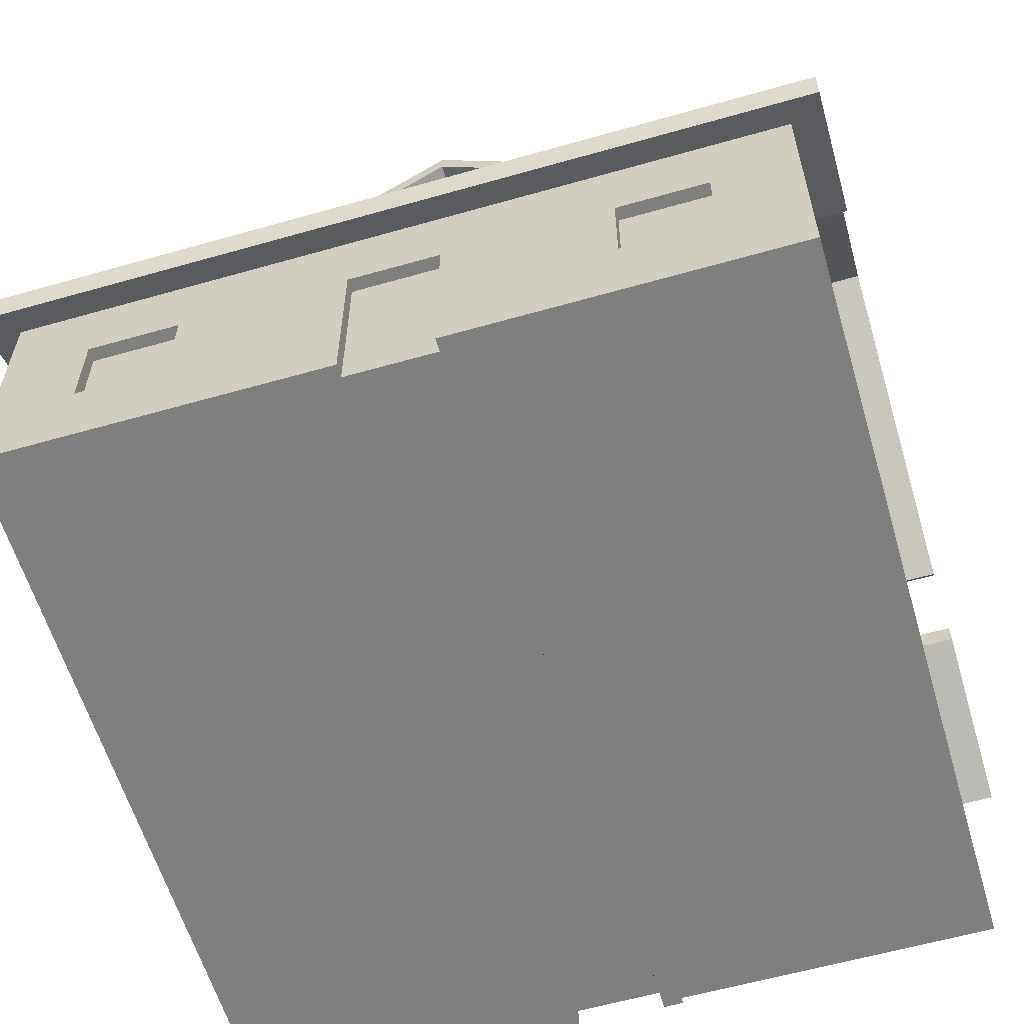
<metadata>
{"format":"obj","ext":"obj","renderer":"f3d","projection":"perspective","resolution":1024,"background":"white","views":[{"elev":-59.7,"azim":16.3,"up":"+Y"}]}
</metadata>
<code>
g city_residential_2_city_residential_2
v -0.3464 -0.4064 0.4011
v -0.2456 -0.4064 0.4011
v -0.3464 -0.4064 0.4157
v -0.2456 -0.4064 0.4157
v -0.2456 -0.3056 0.4157
v -0.2456 -0.3056 0.4011
v -0.332 -0.32 0.4011
v -0.332 -0.3488 0.4011
v -0.3464 -0.3056 0.4011
v -0.26 -0.3488 0.4011
v -0.332 -0.3632 0.4011
v -0.332 -0.392 0.4011
v -0.26 -0.392 0.4011
v -0.26 -0.32 0.4011
v -0.26 -0.3632 0.4011
v -0.3464 -0.3056 0.4157
v -0.224 -0.284 0.4157
v -0.368 -0.284 0.4157
v -0.368 -0.428 0.4157
v -0.224 -0.428 0.4157
v -0.3464 0.0184 0.2699
v -0.2456 0.0184 0.2699
v -0.3464 0.0184 0.2553
v -0.2456 0.0184 0.2553
v -0.3464 -0.0824 0.2699
v -0.3464 -0.0824 0.2553
v -0.2456 -0.0824 0.2699
v -0.2456 -0.0824 0.2553
v -0.332 0.004 0.2553
v -0.332 -0.0248 0.2553
v -0.26 -0.0248 0.2553
v -0.332 -0.0392 0.2553
v -0.332 -0.068 0.2553
v -0.26 -0.068 0.2553
v -0.26 0.004 0.2553
v -0.26 -0.0392 0.2553
v -0.224 0.04 0.2699
v -0.368 0.04 0.2699
v -0.368 -0.104 0.2699
v -0.224 -0.104 0.2699
v 0.424 -0.176 0.3428
v 0.424 -0.176 -0.3862
v 0.424 -0.212 0.4157
v 0.424 -0.212 -0.4591
v -0.008 0.2183 0.2538
v -0.008 0.2003 0.2538
v -0.0872 0.1593 0.2538
v -0.06471 0.1581 0.2538
v -0.0872 0.1437 0.2538
v 0.04871 0.1581 0.2538
v 0.0712 0.1593 0.2538
v 0.0712 0.1437 0.2538
v -0.008 0.2003 0.2392
v 0.04871 0.1581 0.2392
v -0.06471 0.1581 0.2392
v -0.3464 -0.0824 -0.2988
v -0.3464 0.0184 -0.2988
v -0.3464 -0.0824 -0.3133
v -0.3464 0.0184 -0.3133
v -0.368 0.04 -0.3133
v -0.2456 0.0184 -0.3133
v -0.224 0.04 -0.3133
v -0.2456 -0.0824 -0.3133
v -0.224 -0.104 -0.3133
v -0.368 -0.104 -0.3133
v -0.2456 0.0184 -0.2988
v -0.2456 -0.0824 -0.2988
v -0.26 0.004 -0.2988
v -0.26 -0.0248 -0.2988
v -0.332 -0.0248 -0.2988
v -0.26 -0.0392 -0.2988
v -0.26 -0.068 -0.2988
v -0.332 -0.068 -0.2988
v -0.332 0.004 -0.2988
v -0.332 -0.0392 -0.2988
v -0.44 -0.5 0.4157
v -0.44 -0.464 0.4157
v -0.0584 -0.5 0.4157
v -0.08 -0.464 0.4157
v -0.0584 -0.3056 0.4157
v -0.08 -0.284 0.4157
v 0.064 -0.284 0.4157
v 0.0424 -0.3056 0.4157
v 0.064 -0.464 0.4157
v 0.0424 -0.5 0.4157
v 0.424 -0.464 0.4157
v 0.424 -0.5 0.4157
v -0.0584 -0.3056 0.4011
v 0.0424 -0.3056 0.4011
v 0.0424 -0.5 0.4011
v -0.0584 -0.5 0.4011
v -0.44 -0.3056 -0.07277
v -0.4256 -0.3056 -0.07277
v -0.44 -0.4064 -0.07277
v -0.4256 -0.4064 -0.07277
v -0.44 -0.428 0.05116
v -0.44 -0.3056 0.02929
v -0.44 -0.284 0.05116
v -0.44 -0.284 -0.09464
v -0.44 -0.4064 0.02929
v -0.44 -0.428 -0.09464
v -0.4256 -0.392 0.01471
v -0.4256 -0.3632 0.01471
v -0.4256 -0.3488 0.01471
v -0.4256 -0.3488 -0.05819
v -0.4256 -0.3632 -0.05819
v -0.4256 -0.32 -0.05819
v -0.4256 -0.32 0.01471
v -0.4256 -0.3056 0.02929
v -0.4256 -0.4064 0.02929
v -0.4256 -0.392 -0.05819
v -0.08 -0.5 -0.4591
v -0.0584 -0.5 -0.4664
v -0.08 -0.5 -0.4664
v -0.44 -0.5 -0.4591
v -0.0584 -0.5 -0.4446
v 0.424 -0.5 -0.4591
v 0.064 -0.5 -0.4591
v 0.064 -0.5 -0.4664
v 0.0424 -0.5 -0.4664
v 0.0424 -0.5 -0.4446
v -0.44 -0.464 -0.4591
v -0.0584 -0.0824 0.2699
v -0.0584 -0.0824 0.2553
v 0.0424 -0.0824 0.2699
v 0.0424 -0.0824 0.2553
v -0.0584 0.0184 0.2699
v 0.0424 0.0184 0.2699
v -0.0584 0.0184 0.2553
v 0.0424 0.0184 0.2553
v 0.064 0.04 0.2699
v -0.08 0.04 0.2699
v -0.08 -0.104 0.2699
v 0.064 -0.104 0.2699
v -0.044 0.004 0.2553
v -0.044 -0.0248 0.2553
v 0.028 -0.0248 0.2553
v -0.044 -0.0392 0.2553
v -0.044 -0.068 0.2553
v 0.028 -0.068 0.2553
v 0.028 0.004 0.2553
v 0.028 -0.0392 0.2553
v -0.008 0.2183 -0.2973
v -0.008 0.2003 -0.2973
v 0.0712 0.1593 -0.2973
v 0.04871 0.1581 -0.2973
v 0.0712 0.1437 -0.2973
v -0.06471 0.1581 -0.2973
v -0.0872 0.1593 -0.2973
v -0.0872 0.1437 -0.2973
v -0.06471 0.1581 -0.2827
v -0.008 0.2003 -0.2827
v 0.04871 0.1581 -0.2827
v -0.44 -0.176 0.3428
v -0.44 -0.212 0.4157
v -0.44 -0.176 -0.3862
v -0.44 -0.212 -0.4591
v 0.352 -0.284 0.4157
v 0.2296 -0.3056 0.4157
v 0.208 -0.284 0.4157
v 0.2296 -0.4064 0.4157
v 0.208 -0.428 0.4157
v 0.3304 -0.4064 0.4157
v 0.3304 -0.3056 0.4157
v 0.352 -0.428 0.4157
v 0.2296 -0.4064 0.4011
v 0.2296 -0.3056 0.4011
v 0.3304 -0.4064 0.4011
v 0.244 -0.32 0.4011
v 0.244 -0.3488 0.4011
v 0.316 -0.3488 0.4011
v 0.244 -0.3632 0.4011
v 0.3304 -0.3056 0.4011
v 0.244 -0.392 0.4011
v 0.316 -0.392 0.4011
v 0.316 -0.32 0.4011
v 0.316 -0.3632 0.4011
v 0.424 -0.464 -0.4591
v -0.08 -0.464 -0.4591
v -0.3464 -0.3056 -0.4591
v -0.3464 -0.3056 -0.4446
v -0.2456 -0.3056 -0.4591
v -0.2456 -0.3056 -0.4446
v -0.3464 -0.4064 -0.4446
v -0.3464 -0.4064 -0.4591
v -0.2456 -0.4064 -0.4446
v -0.2456 -0.4064 -0.4591
v -0.368 -0.284 -0.4591
v -0.224 -0.284 -0.4591
v -0.224 -0.428 -0.4591
v -0.368 -0.428 -0.4591
v -0.26 -0.32 -0.4446
v -0.26 -0.3488 -0.4446
v -0.332 -0.3488 -0.4446
v -0.26 -0.3632 -0.4446
v -0.26 -0.392 -0.4446
v -0.332 -0.392 -0.4446
v -0.332 -0.32 -0.4446
v -0.332 -0.3632 -0.4446
v 0.3304 0.0184 0.2699
v 0.3304 -0.0824 0.2699
v 0.3304 0.0184 0.2553
v 0.3304 -0.0824 0.2553
v 0.352 0.04 0.2699
v 0.2296 0.0184 0.2699
v 0.208 0.04 0.2699
v 0.2296 -0.0824 0.2699
v 0.208 -0.104 0.2699
v 0.352 -0.104 0.2699
v 0.2296 -0.0824 0.2553
v 0.2296 0.0184 0.2553
v 0.244 0.004 0.2553
v 0.244 -0.0248 0.2553
v 0.316 -0.0248 0.2553
v 0.244 -0.0392 0.2553
v 0.244 -0.068 0.2553
v 0.316 -0.068 0.2553
v 0.316 0.004 0.2553
v 0.316 -0.0392 0.2553
v 0.0424 0.0184 -0.2988
v 0.0424 -0.0824 -0.2988
v 0.0424 0.0184 -0.3133
v 0.0424 -0.0824 -0.3133
v -0.08 0.04 -0.3133
v 0.064 0.04 -0.3133
v 0.064 -0.104 -0.3133
v -0.0584 -0.0824 -0.3133
v -0.0584 0.0184 -0.3133
v -0.08 -0.104 -0.3133
v 0.028 0.004 -0.2988
v 0.028 -0.0248 -0.2988
v -0.044 -0.0248 -0.2988
v 0.028 -0.0392 -0.2988
v -0.0584 0.0184 -0.2988
v 0.028 -0.068 -0.2988
v -0.044 -0.068 -0.2988
v -0.044 0.004 -0.2988
v -0.044 -0.0392 -0.2988
v -0.0584 -0.0824 -0.2988
v 0.2296 -0.0824 -0.2988
v 0.2296 0.0184 -0.2988
v 0.2296 -0.0824 -0.3133
v 0.2296 0.0184 -0.3133
v 0.3304 0.0184 -0.3133
v 0.3304 0.0184 -0.2988
v 0.316 0.004 -0.2988
v 0.316 -0.0248 -0.2988
v 0.244 -0.0248 -0.2988
v 0.316 -0.0392 -0.2988
v 0.316 -0.068 -0.2988
v 0.3304 -0.0824 -0.2988
v 0.244 -0.068 -0.2988
v 0.244 0.004 -0.2988
v 0.244 -0.0392 -0.2988
v 0.208 0.04 -0.3133
v 0.352 0.04 -0.3133
v 0.3304 -0.0824 -0.3133
v 0.352 -0.104 -0.3133
v 0.208 -0.104 -0.3133
v 0.424 -0.284 0.05116
v 0.424 -0.4064 0.02929
v 0.424 -0.428 0.05116
v 0.424 -0.4064 -0.07277
v 0.424 -0.428 -0.09464
v 0.424 -0.3056 -0.07277
v 0.424 -0.3056 0.02929
v 0.424 -0.284 -0.09464
v 0.4096 -0.3056 -0.07277
v 0.4096 -0.4064 -0.07277
v 0.4096 -0.3056 0.02929
v 0.4096 -0.4064 0.02929
v 0.4096 -0.32 0.01471
v 0.4096 -0.3488 0.01471
v 0.4096 -0.3632 0.01471
v 0.4096 -0.3632 -0.05819
v 0.4096 -0.3488 -0.05819
v 0.4096 -0.392 -0.05819
v 0.4096 -0.392 0.01471
v 0.4096 -0.32 -0.05819
v 0.0424 -0.3056 -0.4664
v 0.064 -0.284 -0.4664
v -0.08 -0.284 -0.4664
v -0.0584 -0.3056 -0.4664
v -0.0584 -0.3056 -0.4446
v 0.0424 -0.3056 -0.4446
v -0.08 -0.284 -0.4591
v 0.064 -0.284 -0.4591
v 0.064 -0.464 -0.4591
v 0.316 -0.32 -0.4446
v 0.316 -0.3488 -0.4446
v 0.3304 -0.3056 -0.4446
v 0.244 -0.3488 -0.4446
v 0.316 -0.3632 -0.4446
v 0.2296 -0.3056 -0.4446
v 0.316 -0.392 -0.4446
v 0.3304 -0.4064 -0.4446
v 0.244 -0.392 -0.4446
v 0.244 -0.32 -0.4446
v 0.244 -0.3632 -0.4446
v 0.2296 -0.4064 -0.4446
v 0.208 -0.284 -0.4591
v 0.3304 -0.3056 -0.4591
v 0.352 -0.284 -0.4591
v 0.3304 -0.4064 -0.4591
v 0.352 -0.428 -0.4591
v 0.2296 -0.4064 -0.4591
v 0.2296 -0.3056 -0.4591
v 0.208 -0.428 -0.4591
v 0.0064 -0.3848 -0.4446
v -0.0224 -0.3848 -0.4446
v 0.0064 -0.4136 -0.4446
v -0.0224 -0.4136 -0.4446
v 0.0064 -0.3416 -0.4446
v -0.0224 -0.3416 -0.4446
v 0.0064 -0.3704 -0.4446
v -0.0224 -0.3704 -0.4446
v -0.116 0.1953 0.1452
v -0.008 0.2758 0.03658
v -0.116 0.1953 0.2903
v -0.008 0.2758 0.2903
v -0.116 0.1737 0.1744
v -0.476 0.07168 0.3121
v -0.116 0.1149 0.2538
v 0.1 0.1149 0.2538
v -0.476 0.319 -0.02174
v 0.46 0.07168 0.3121
v 0.1 0.1737 0.1744
v 0.1 0.1953 0.1452
v 0.46 0.319 -0.02174
v 0.1 0.1953 0.2903
v -0.44 -0.1158 0.2699
v -0.476 -0.1158 0.2699
v -0.44 -0.14 0.2699
v -0.476 -0.14 0.2699
v -0.476 -0.2088 0.458
v 0.46 -0.2088 0.458
v -0.476 -0.2281 0.4483
v 0.46 -0.2281 0.4483
v 0.424 -0.1158 0.2699
v 0.46 -0.1158 0.2699
v 0.424 -0.14 0.2699
v 0.46 -0.14 0.2699
v -0.44 0.076 0.2699
v -0.44 0.292 -0.02174
v -0.476 0.292 -0.02174
v -0.476 0.0544 0.299
v 0.424 0.076 0.2699
v 0.46 0.0544 0.299
v 0.424 0.292 -0.02174
v 0.46 0.292 -0.02174
v -0.476 0.0544 -0.3425
v -0.476 0.07168 -0.3556
v 0.46 0.07168 -0.3556
v 0.46 0.0544 -0.3425
v 0.424 0.076 -0.3133
v -0.44 0.076 -0.3133
v 0.1 0.1737 0.2903
v 0.1 0.1737 0.2538
v -0.008 0.2542 0.2538
v -0.008 0.2542 0.2903
v -0.116 0.1737 0.2538
v -0.116 0.1737 0.2903
v -0.476 -0.1159 -0.3133
v -0.44 -0.1159 -0.3133
v -0.476 -0.14 -0.3133
v -0.44 -0.14 -0.3133
v -0.008 0.2542 -0.3337
v -0.008 0.2542 -0.2973
v 0.1 0.1737 -0.3337
v 0.1 0.1737 -0.2973
v 0.1 0.1953 -0.3337
v -0.008 0.2758 -0.3337
v -0.116 0.1953 -0.3337
v -0.116 0.1737 -0.3337
v -0.116 0.1737 -0.2973
v 0.1 0.1737 -0.2178
v 0.1 0.1953 -0.1887
v -0.008 0.2758 -0.08006
v -0.116 0.1953 -0.1887
v -0.116 0.1737 -0.2178
v -0.116 0.1149 -0.2973
v 0.1 0.1149 -0.2973
v -0.476 -0.2281 -0.4917
v -0.476 -0.2088 -0.5015
v 0.424 -0.14 -0.3133
v 0.46 -0.14 -0.3133
v 0.46 -0.2281 -0.4917
v 0.46 -0.2088 -0.5015
v 0.424 -0.1159 -0.3133
v 0.46 -0.1159 -0.3133
g city_residential_2__defaultMat(Clone)
f 134 206 131
f 206 134 208
f 40 132 37
f 132 40 133
f 343 38 347
f 343 39 38
f 39 133 40
f 39 134 133
f 39 208 134
f 39 209 208
f 39 331 209
f 331 39 343
f 37 347 38
f 132 347 37
f 131 347 132
f 206 347 131
f 204 347 206
f 209 347 204
f 209 339 347
f 339 209 331
f 343 333 331
f 333 343 344
f 356 333 344
f 356 154 333
f 364 154 356
f 366 154 364
f 154 366 156
f 323 361 321
f 361 47 45
f 361 45 359
f 361 49 47
f 49 324 52
f 49 323 324
f 323 49 361
f 45 358 359
f 51 358 45
f 52 358 51
f 358 52 324
f 324 327 358
f 341 349 339
f 341 385 349
f 41 385 341
f 385 41 42
f 347 339 349
f 389 349 385
f 349 389 355
f 229 62 224
f 62 229 64
f 259 225 255
f 225 259 226
f 355 256 356
f 355 258 256
f 258 226 259
f 258 229 226
f 258 64 229
f 258 65 64
f 258 364 65
f 258 389 364
f 389 258 355
f 255 356 256
f 225 356 255
f 224 356 225
f 62 356 224
f 60 356 62
f 65 356 60
f 356 65 364
f 82 162 160
f 162 84 165
f 84 162 82
f 20 81 17
f 20 79 81
f 79 20 77
f 155 18 43
f 155 19 18
f 19 77 20
f 77 19 155
f 17 43 18
f 81 43 17
f 82 43 81
f 160 43 82
f 158 43 160
f 165 43 158
f 165 86 43
f 86 165 84
f 155 98 77
f 155 99 98
f 99 157 101
f 157 99 155
f 96 77 98
f 101 77 96
f 101 122 77
f 122 101 157
f 380 375 381
f 370 145 143
f 370 143 368
f 370 147 145
f 147 382 150
f 382 147 370
f 143 375 368
f 149 375 143
f 150 375 149
f 150 381 375
f 381 150 382
f 376 382 370
f 86 262 43
f 86 264 262
f 264 178 267
f 178 264 86
f 260 43 262
f 267 43 260
f 267 44 43
f 44 267 178
f 286 190 189
f 190 179 191
f 179 190 286
f 308 287 301
f 308 288 287
f 288 308 178
f 44 303 157
f 44 305 303
f 305 178 308
f 178 305 44
f 301 157 303
f 287 157 301
f 286 157 287
f 189 157 286
f 188 157 189
f 191 157 188
f 191 122 157
f 122 191 179
g city_residential_2_window(Clone)
f 12 15 11
f 15 12 13
f 8 14 7
f 14 8 10
f 30 35 29
f 35 30 31
f 33 36 32
f 36 33 34
f 53 55 54
f 69 74 68
f 74 69 70
f 72 75 71
f 75 72 73
f 108 105 104
f 105 108 107
f 103 111 102
f 111 103 106
f 136 141 135
f 141 136 137
f 139 142 138
f 142 139 140
f 152 153 151
f 170 176 169
f 176 170 171
f 174 177 172
f 177 174 175
f 193 198 192
f 198 193 194
f 196 199 195
f 199 196 197
f 216 219 215
f 219 216 217
f 213 218 212
f 218 213 214
f 231 237 230
f 237 231 232
f 235 238 233
f 238 235 236
f 247 253 246
f 253 247 248
f 250 254 249
f 254 250 252
f 273 279 272
f 279 273 276
f 278 275 274
f 275 278 277
f 311 310 309
f 310 311 312
f 315 314 313
f 314 315 316
f 290 298 289
f 298 290 292
f 295 299 293
f 299 295 297
g city_residential_2_door(Clone)
f 91 89 88
f 89 91 90
f 285 315 313
f 315 309 316
f 285 309 315
f 285 313 284
f 285 311 309
f 121 311 285
f 311 121 312
f 314 284 313
f 316 284 314
f 310 316 309
f 310 284 316
f 312 284 310
f 312 116 284
f 116 312 121
g city_residential_2_roof(Clone)
f 319 318 317
f 318 319 320
f 322 321 317
f 322 323 321
f 322 324 323
f 322 317 325
f 324 322 326
f 318 325 317
f 326 327 324
f 326 328 327
f 326 318 328
f 318 329 325
f 329 318 326
f 320 328 318
f 328 320 330
f 333 332 331
f 332 333 334
f 337 336 335
f 336 337 338
f 335 331 332
f 335 339 331
f 336 339 335
f 339 336 340
f 341 43 41
f 338 341 342
f 341 338 43
f 334 333 154
f 154 337 334
f 155 337 154
f 43 337 155
f 337 43 338
f 332 337 335
f 337 332 334
f 345 344 343
f 343 346 345
f 347 346 343
f 347 348 346
f 349 348 347
f 348 349 350
f 346 326 322
f 326 346 348
f 325 346 322
f 325 345 346
f 325 351 345
f 351 325 352
f 354 352 353
f 352 354 351
f 349 354 350
f 354 349 355
f 355 351 354
f 351 355 356
f 351 356 345
f 345 356 344
f 342 339 340
f 339 342 341
f 342 336 338
f 336 342 340
f 358 330 357
f 327 330 358
f 330 327 328
f 358 360 359
f 360 358 357
f 359 362 361
f 362 359 360
f 360 319 362
f 319 360 320
f 360 330 320
f 330 360 357
f 319 361 362
f 319 321 361
f 321 319 317
f 350 326 348
f 350 329 326
f 354 329 350
f 329 354 353
f 365 364 363
f 364 365 366
f 369 368 367
f 368 369 370
f 367 371 369
f 371 367 372
f 367 373 372
f 373 367 374
f 367 375 374
f 375 367 368
f 370 377 376
f 369 377 370
f 377 369 371
f 378 371 372
f 371 378 377
f 378 373 379
f 373 378 372
f 379 375 380
f 373 375 379
f 375 373 374
f 325 380 381
f 325 379 380
f 325 378 379
f 325 381 352
f 329 378 325
f 378 329 377
f 377 329 376
f 382 352 381
f 329 382 376
f 382 353 352
f 353 382 329
f 363 383 365
f 383 363 384
f 44 385 42
f 385 387 386
f 387 385 44
f 387 44 383
f 383 44 157
f 383 157 156
f 383 156 365
f 365 156 366
f 387 384 388
f 384 387 383
f 364 384 363
f 389 384 364
f 390 384 389
f 384 390 388
f 385 390 389
f 390 385 386
f 387 390 386
f 390 387 388
g city_residential_2_border(Clone)
f 3 2 1
f 2 3 4
f 6 4 5
f 4 6 2
f 9 8 7
f 8 11 10
f 9 11 8
f 9 7 6
f 9 12 11
f 1 12 9
f 12 1 13
f 14 6 7
f 10 6 14
f 15 10 11
f 15 6 10
f 13 6 15
f 13 2 6
f 2 13 1
f 6 16 9
f 16 6 5
f 1 16 3
f 16 1 9
f 18 16 17
f 18 3 16
f 19 3 18
f 3 19 4
f 5 17 16
f 4 17 5
f 4 20 17
f 20 4 19
f 23 22 21
f 22 23 24
f 27 26 25
f 26 27 28
f 24 27 22
f 27 24 28
f 23 30 29
f 30 32 31
f 23 32 30
f 23 29 24
f 23 33 32
f 26 33 23
f 33 26 34
f 35 24 29
f 31 24 35
f 36 31 32
f 36 24 31
f 34 24 36
f 34 28 24
f 28 34 26
f 38 21 37
f 38 25 21
f 39 25 38
f 25 39 27
f 22 37 21
f 27 37 22
f 27 40 37
f 40 27 39
f 26 21 25
f 21 26 23
f 43 42 41
f 42 43 44
f 47 46 45
f 47 48 46
f 49 48 47
f 48 49 50
f 46 51 45
f 50 51 46
f 49 51 50
f 51 49 52
f 54 46 53
f 46 54 50
f 50 55 48
f 55 50 54
f 53 48 55
f 48 53 46
f 58 57 56
f 57 58 59
f 62 61 60
f 62 63 61
f 64 63 62
f 63 64 58
f 59 60 61
f 58 60 59
f 58 65 60
f 65 58 64
f 61 67 66
f 67 61 63
f 61 57 59
f 57 61 66
f 67 58 56
f 58 67 63
f 66 69 68
f 69 71 70
f 66 71 69
f 66 68 57
f 66 72 71
f 67 72 66
f 72 67 73
f 74 57 68
f 70 57 74
f 75 70 71
f 75 57 70
f 73 57 75
f 73 56 57
f 56 73 67
f 78 77 76
f 77 78 79
f 80 79 78
f 79 80 81
f 81 80 82
f 83 82 80
f 83 84 82
f 85 84 83
f 85 86 84
f 86 85 87
f 89 80 88
f 80 89 83
f 89 85 83
f 85 89 90
f 91 80 78
f 80 91 88
f 94 93 92
f 93 94 95
f 98 97 96
f 98 92 97
f 99 92 98
f 92 99 94
f 100 96 97
f 94 96 100
f 94 101 96
f 101 94 99
f 104 103 102
f 105 103 104
f 105 106 103
f 106 105 107
f 109 108 104
f 109 107 108
f 109 104 110
f 93 107 109
f 107 93 106
f 102 110 104
f 111 110 102
f 93 111 106
f 111 95 110
f 95 111 93
f 114 113 112
f 112 76 115
f 113 76 112
f 116 76 113
f 76 91 78
f 91 76 116
f 85 117 87
f 117 85 118
f 118 85 119
f 119 85 90
f 119 90 120
f 120 90 121
f 121 91 116
f 91 121 90
f 110 94 100
f 94 110 95
f 122 76 77
f 76 122 115
f 92 109 97
f 109 92 93
f 110 97 109
f 97 110 100
f 125 124 123
f 124 125 126
f 129 128 127
f 128 129 130
f 132 127 131
f 132 123 127
f 133 123 132
f 123 133 125
f 128 131 127
f 125 131 128
f 125 134 131
f 134 125 133
f 124 127 123
f 127 124 129
f 129 136 135
f 136 138 137
f 129 138 136
f 129 135 130
f 129 139 138
f 124 139 129
f 139 124 140
f 141 130 135
f 137 130 141
f 142 137 138
f 142 130 137
f 140 130 142
f 140 126 130
f 126 140 124
f 130 125 128
f 125 130 126
f 145 144 143
f 145 146 144
f 147 146 145
f 146 147 148
f 144 149 143
f 148 149 144
f 147 149 148
f 149 147 150
f 144 151 148
f 151 144 152
f 153 148 151
f 148 153 146
f 146 152 144
f 152 146 153
f 156 155 154
f 155 156 157
f 160 159 158
f 160 161 159
f 162 161 160
f 161 162 163
f 164 158 159
f 163 158 164
f 163 165 158
f 165 163 162
f 166 159 161
f 159 166 167
f 161 168 166
f 168 161 163
f 167 170 169
f 170 172 171
f 167 172 170
f 167 169 173
f 167 174 172
f 166 174 167
f 174 166 175
f 176 173 169
f 171 173 176
f 177 171 172
f 177 173 171
f 175 173 177
f 175 168 173
f 168 175 166
f 173 159 167
f 159 173 164
f 117 86 87
f 86 117 178
f 173 163 164
f 163 173 168
f 112 122 179
f 122 112 115
f 182 181 180
f 181 182 183
f 186 185 184
f 185 186 187
f 185 181 184
f 181 185 180
f 189 182 188
f 189 187 182
f 190 187 189
f 187 190 185
f 180 188 182
f 185 188 180
f 185 191 188
f 191 185 190
f 182 186 183
f 186 182 187
f 183 193 192
f 193 195 194
f 183 195 193
f 183 192 181
f 183 196 195
f 186 196 183
f 196 186 197
f 198 181 192
f 194 181 198
f 199 194 195
f 199 181 194
f 197 181 199
f 197 184 181
f 184 197 186
f 202 201 200
f 201 202 203
f 206 205 204
f 206 207 205
f 208 207 206
f 207 208 201
f 200 204 205
f 201 204 200
f 201 209 204
f 209 201 208
f 210 205 207
f 205 210 211
f 211 213 212
f 213 215 214
f 211 215 213
f 211 212 202
f 211 216 215
f 210 216 211
f 216 210 217
f 218 202 212
f 214 202 218
f 219 214 215
f 219 202 214
f 217 202 219
f 217 203 202
f 203 217 210
f 201 210 207
f 210 201 203
f 211 200 205
f 200 211 202
f 222 221 220
f 221 222 223
f 225 222 224
f 225 223 222
f 226 223 225
f 223 226 227
f 228 224 222
f 227 224 228
f 227 229 224
f 229 227 226
f 220 231 230
f 231 233 232
f 220 233 231
f 220 230 234
f 220 235 233
f 221 235 220
f 235 221 236
f 237 234 230
f 232 234 237
f 238 232 233
f 238 234 232
f 236 234 238
f 236 239 234
f 239 236 221
f 227 234 239
f 234 227 228
f 221 227 239
f 227 221 223
f 222 234 228
f 234 222 220
f 242 241 240
f 241 242 243
f 244 241 243
f 241 244 245
f 245 247 246
f 247 249 248
f 245 249 247
f 245 246 241
f 245 250 249
f 251 250 245
f 250 251 252
f 253 241 246
f 248 241 253
f 254 248 249
f 254 241 248
f 252 241 254
f 252 240 241
f 240 252 251
f 256 244 255
f 256 257 244
f 258 257 256
f 257 258 242
f 243 255 244
f 242 255 243
f 242 259 255
f 259 242 258
f 244 251 245
f 251 244 257
f 251 242 240
f 242 251 257
f 262 261 260
f 262 263 261
f 264 263 262
f 263 264 265
f 266 260 261
f 265 260 266
f 265 267 260
f 267 265 264
f 269 265 268
f 265 269 263
f 261 270 266
f 270 261 271
f 274 273 272
f 275 273 274
f 275 276 273
f 276 275 277
f 271 278 274
f 271 277 278
f 271 274 270
f 269 277 271
f 277 269 276
f 272 270 274
f 279 270 272
f 269 279 276
f 279 268 270
f 268 279 269
f 265 270 268
f 270 265 266
f 271 263 269
f 263 271 261
f 280 119 120
f 119 280 281
f 281 280 282
f 283 282 280
f 113 282 283
f 282 113 114
f 280 284 283
f 284 280 285
f 287 282 286
f 282 287 281
f 280 121 285
f 121 280 120
f 113 284 116
f 284 113 283
f 286 112 179
f 282 112 286
f 112 282 114
f 118 287 288
f 119 287 118
f 287 119 281
f 291 290 289
f 290 293 292
f 291 293 290
f 291 289 294
f 291 295 293
f 296 295 291
f 295 296 297
f 298 294 289
f 292 294 298
f 299 292 293
f 299 294 292
f 297 294 299
f 297 300 294
f 300 297 296
f 303 302 301
f 303 304 302
f 305 304 303
f 304 305 306
f 307 301 302
f 306 301 307
f 306 308 301
f 308 306 305
f 302 294 307
f 294 302 291
f 178 118 288
f 118 178 117
f 296 306 300
f 306 296 304
f 306 294 300
f 294 306 307
f 302 296 291
f 296 302 304

</code>
